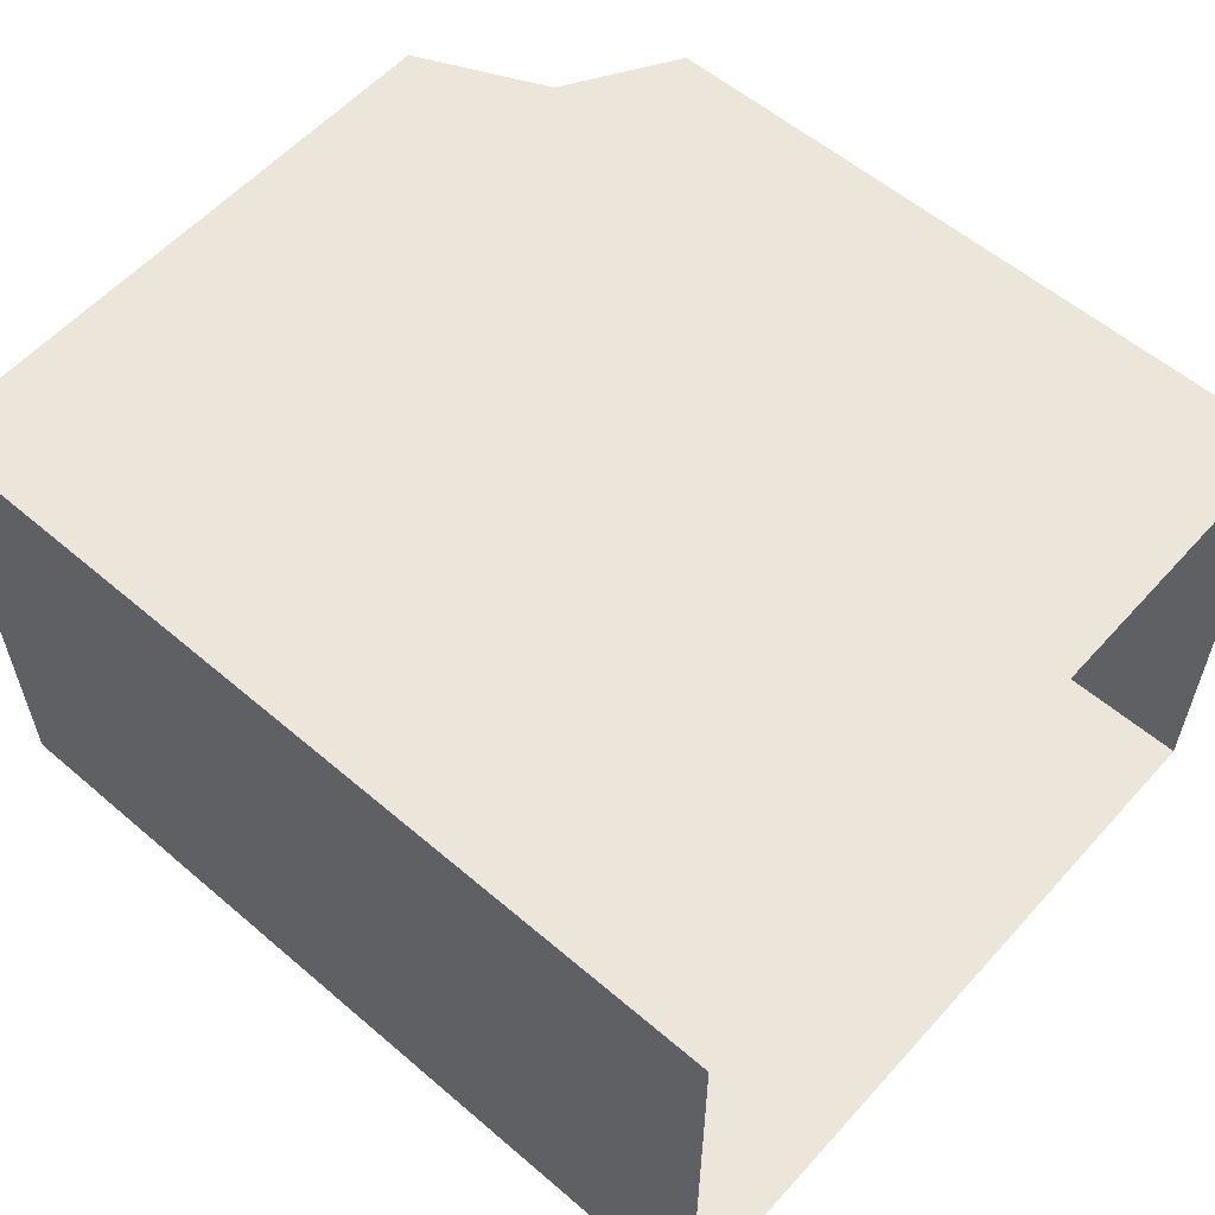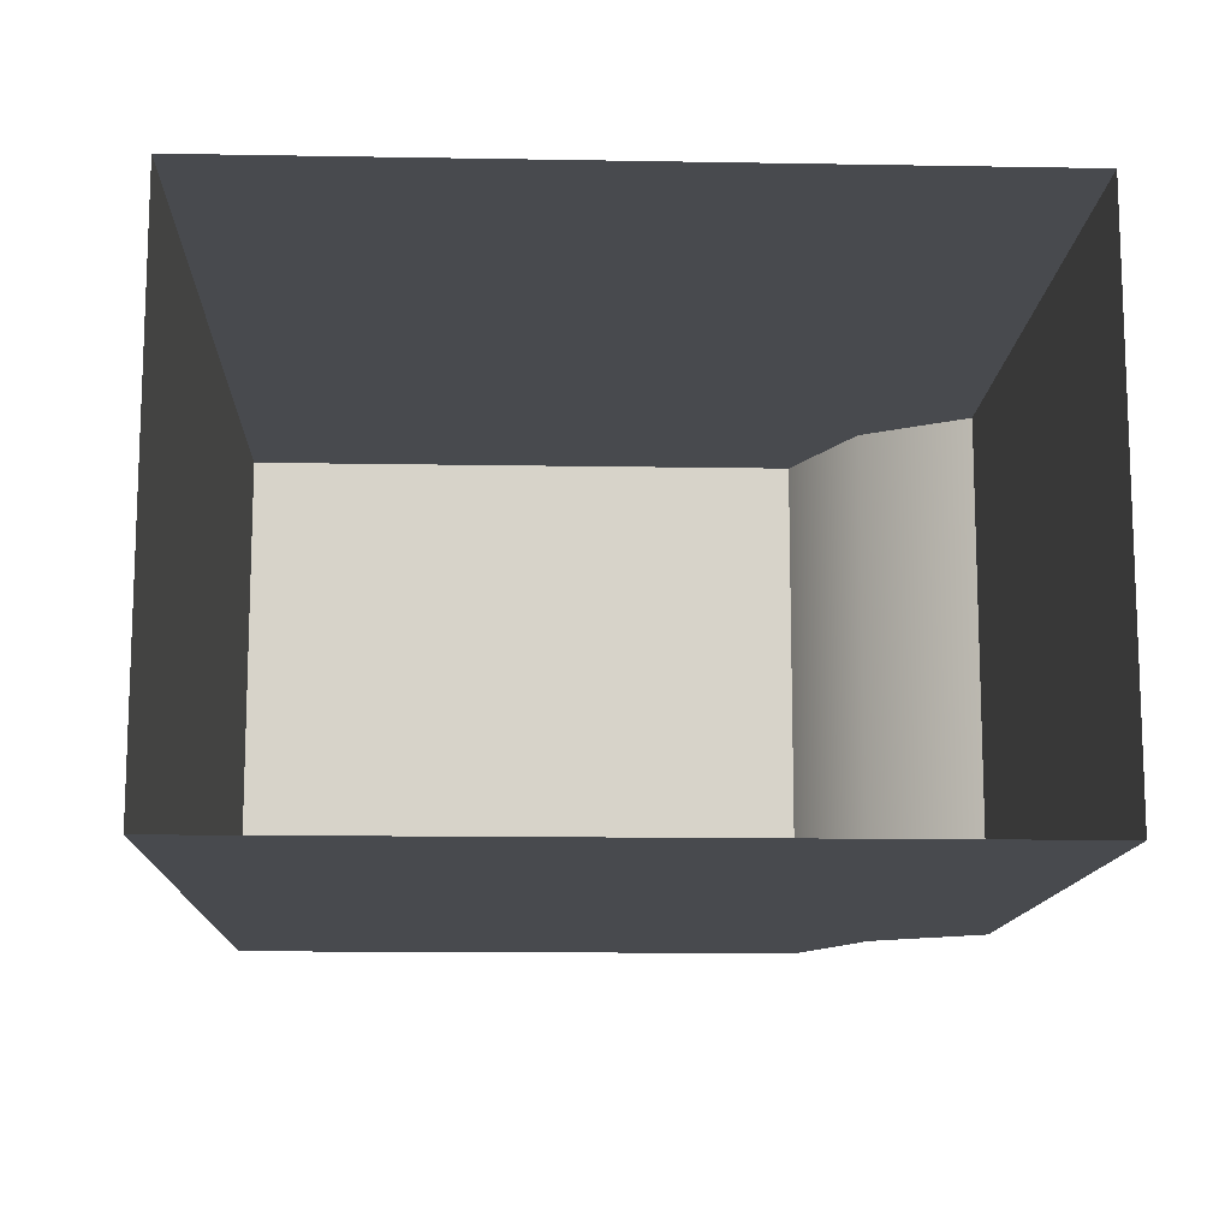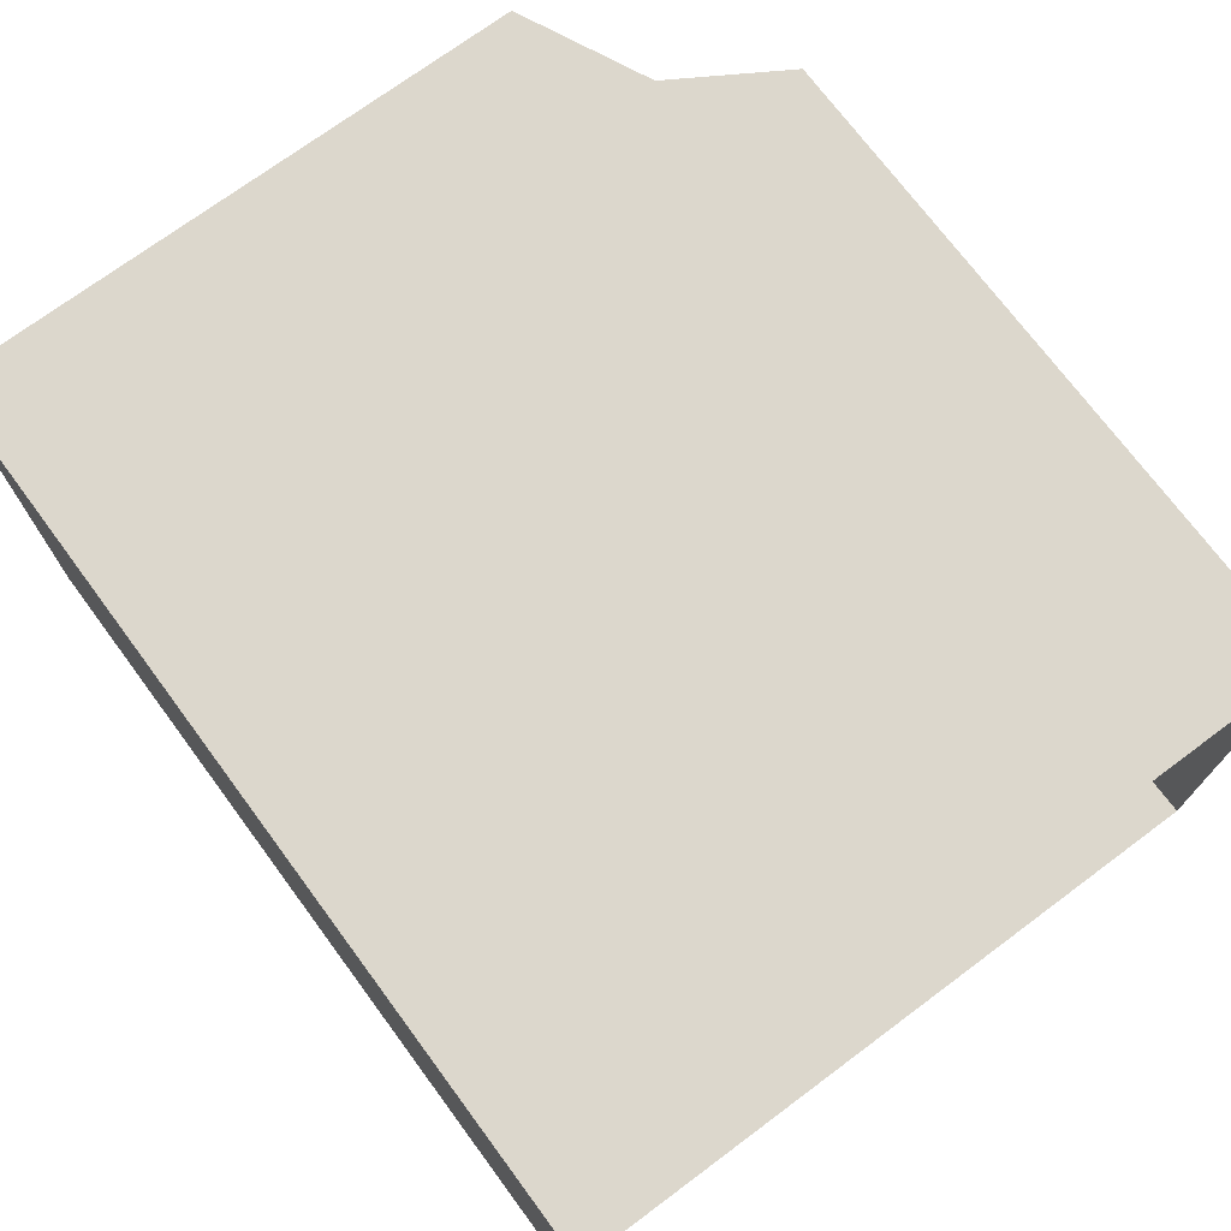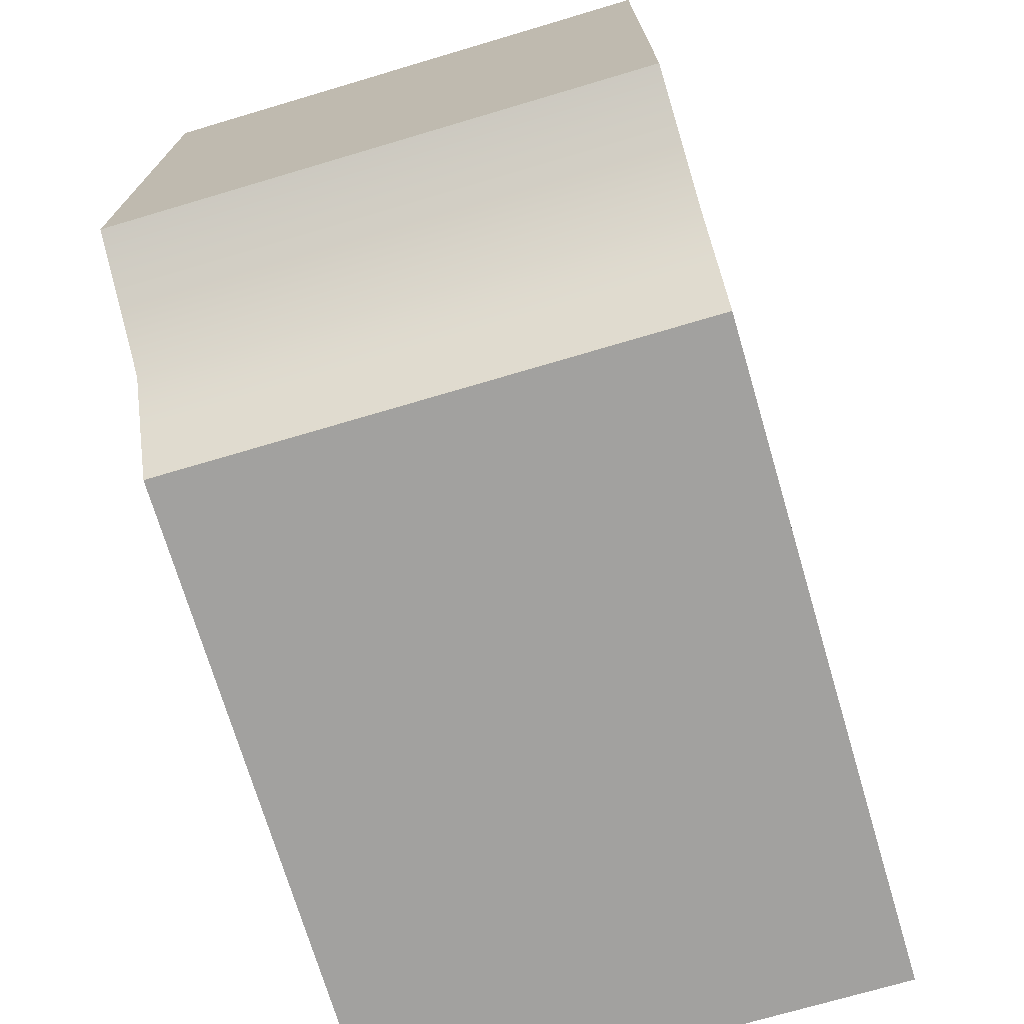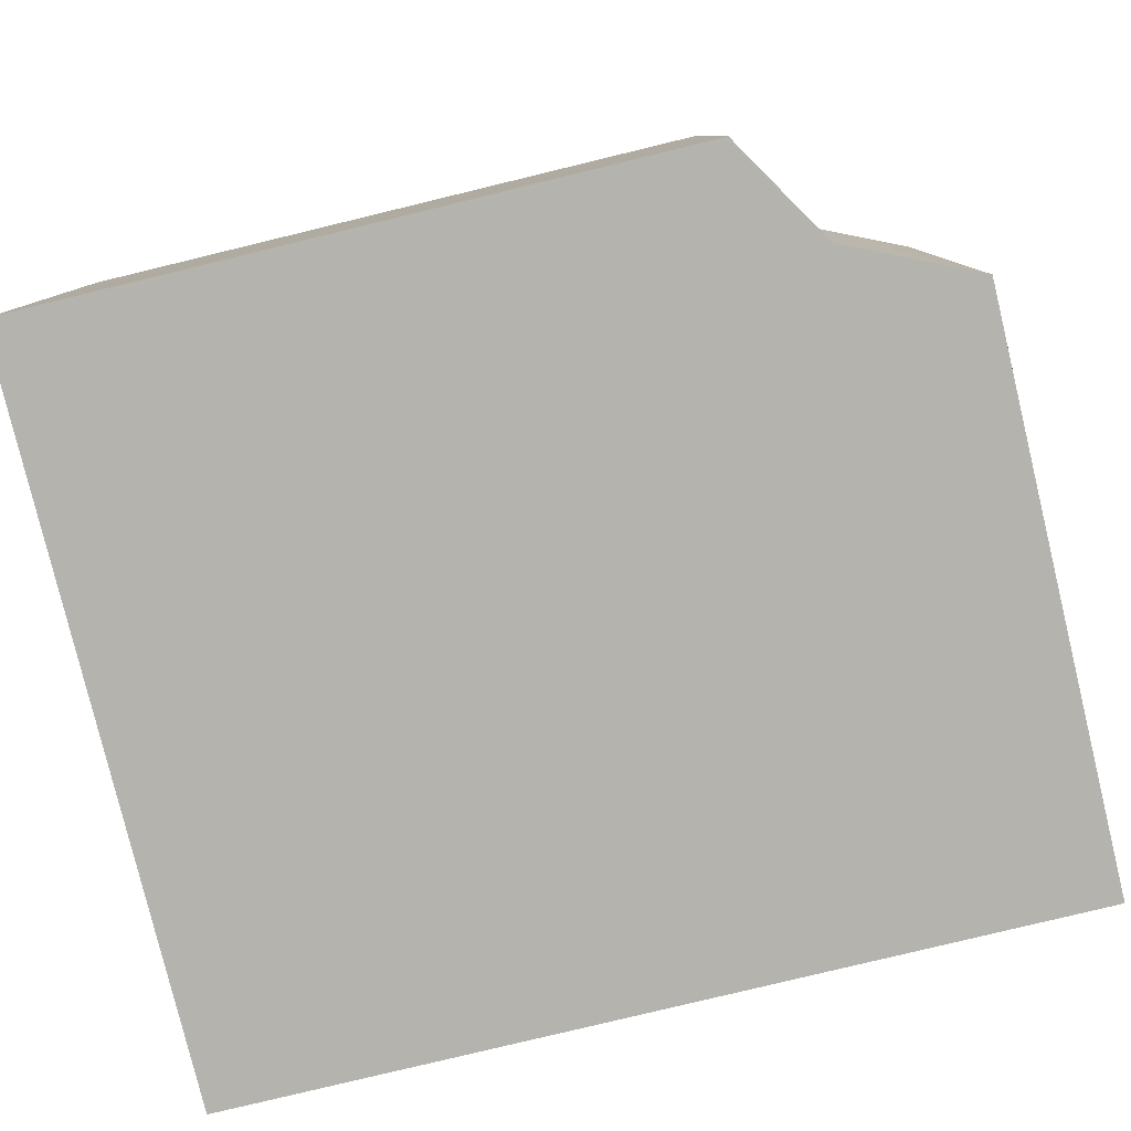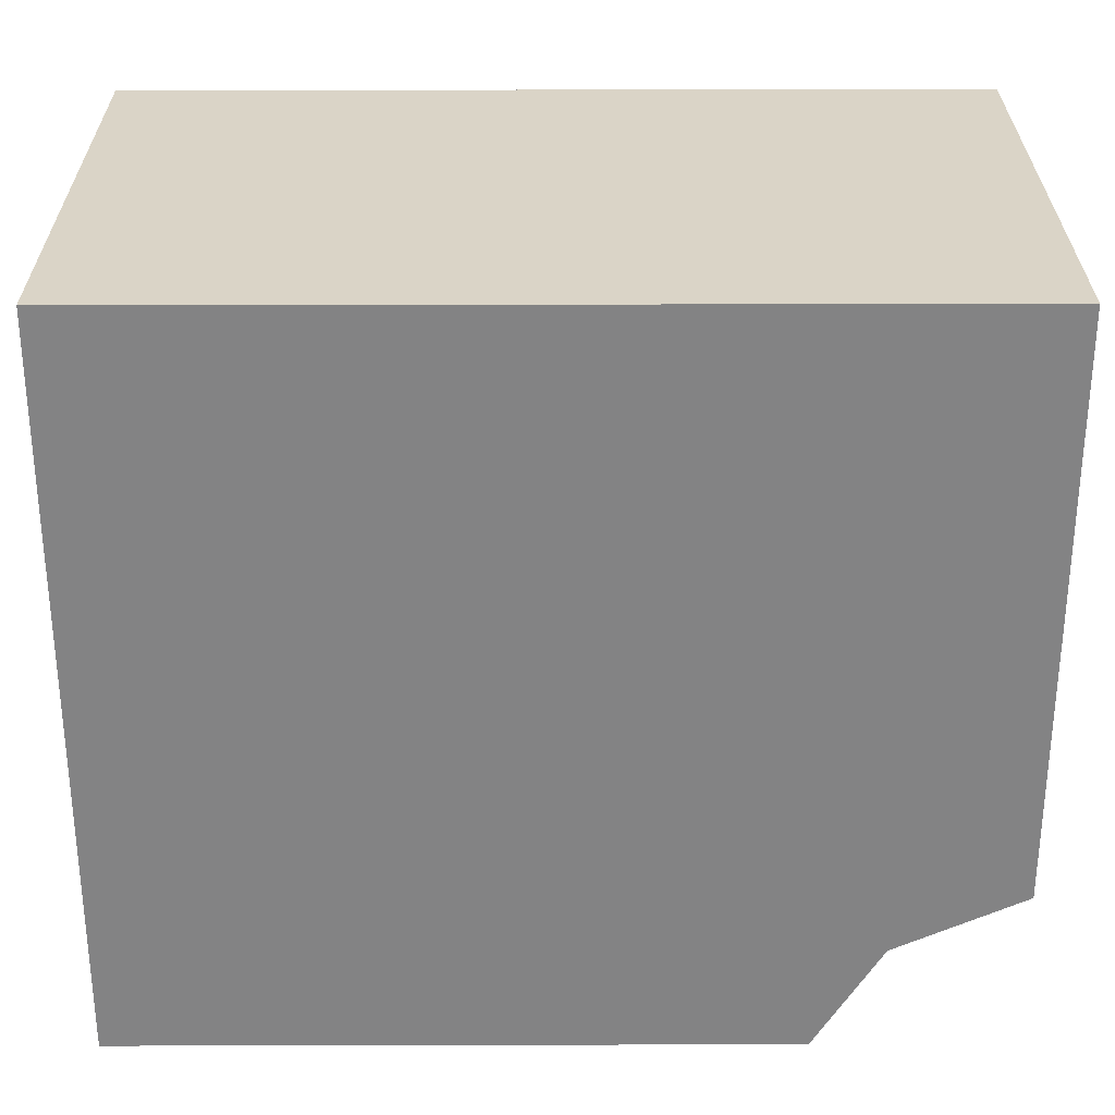
<metadata>
{"format":"obj","ext":"obj","renderer":"f3d","projection":"perspective","resolution":1024,"background":"white","views":[{"elev":57.6,"azim":-138.5,"up":"+Z"},{"elev":-12.8,"azim":-92.3,"up":"+Z"},{"elev":72.8,"azim":-126.6,"up":"+Z"},{"elev":-72.2,"azim":106.5,"up":"+Y"},{"elev":-80.0,"azim":13.6,"up":"+Z"},{"elev":28.9,"azim":-0.2,"up":"+Y"}]}
</metadata>
<code>
v -779.3 674.1 209.8
v -790.9 674.1 200.6
v -779.3 674.1 200.6
v -775.9 687.2 209.8
v -790.9 687.2 200.6
v -790.9 687.2 209.8
v -779.3 674.1 200.6
v -790.9 674.1 200.6
v -778.1 676 200.6
v -778.1 676 200.6
v -779.3 674.1 209.8
v -779.3 674.1 200.6
v -779.3 674.1 209.8
v -778.1 676 209.8
v -790.9 674.1 209.8
v -790.9 687.2 200.6
v -775.9 687.2 200.6
v -775.9 677.1 200.6
v -775.9 687.2 209.8
v -775.9 677.1 209.8
v -790.9 687.2 209.8
v -775.9 687.2 209.8
v -775.9 677.1 200.6
v -775.9 677.1 209.8
v -775.9 677.1 200.6
v -775.9 677.1 209.8
v -790.9 674.1 209.8
v -775.9 687.2 200.6
v -778.1 676 209.8
v -775.9 687.2 200.6
f 1 2 3
f 4 5 6
f 7 8 9
f 10 11 12
f 13 14 15
f 9 16 17
f 18 19 20
f 21 14 22
f 17 23 9
f 24 10 25
f 14 26 22
f 1 27 2
f 4 28 5
f 10 29 11
f 9 8 16
f 18 30 19
f 21 15 14
f 24 29 10

</code>
